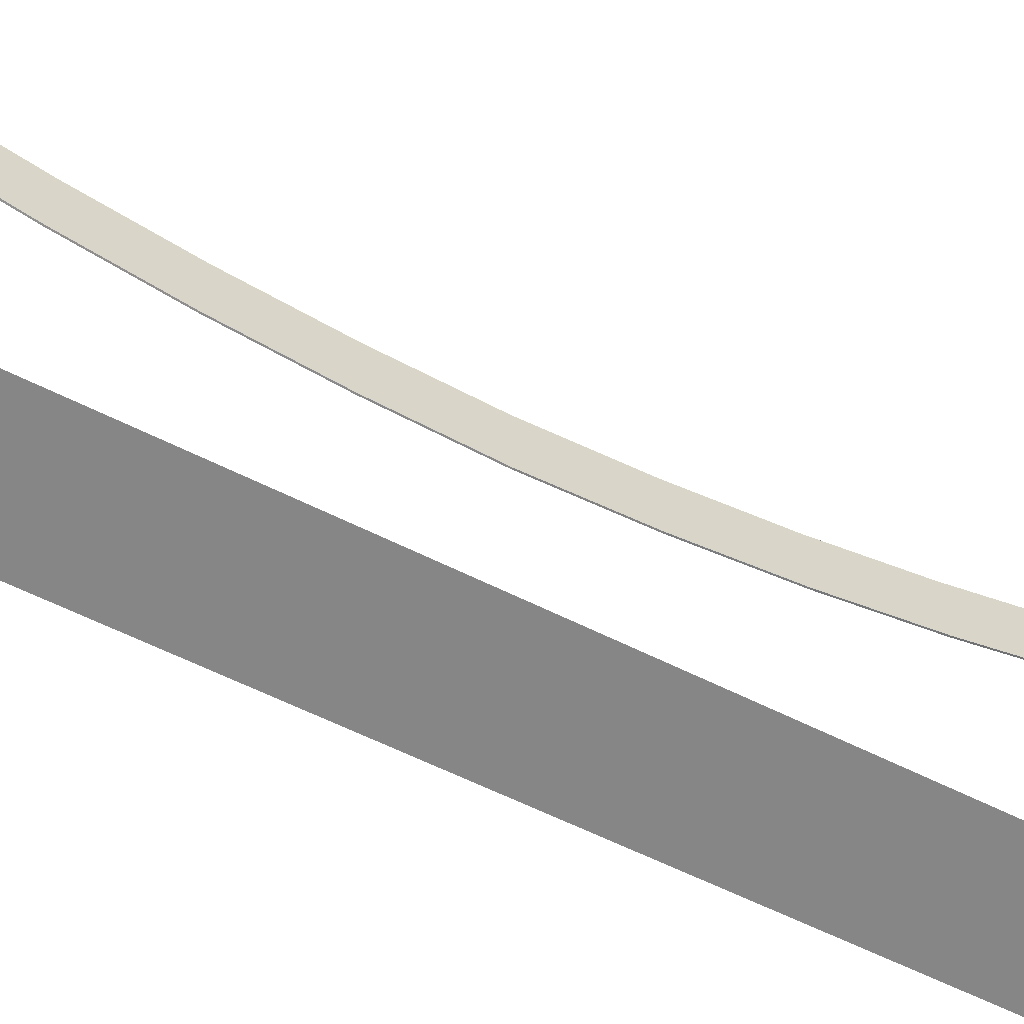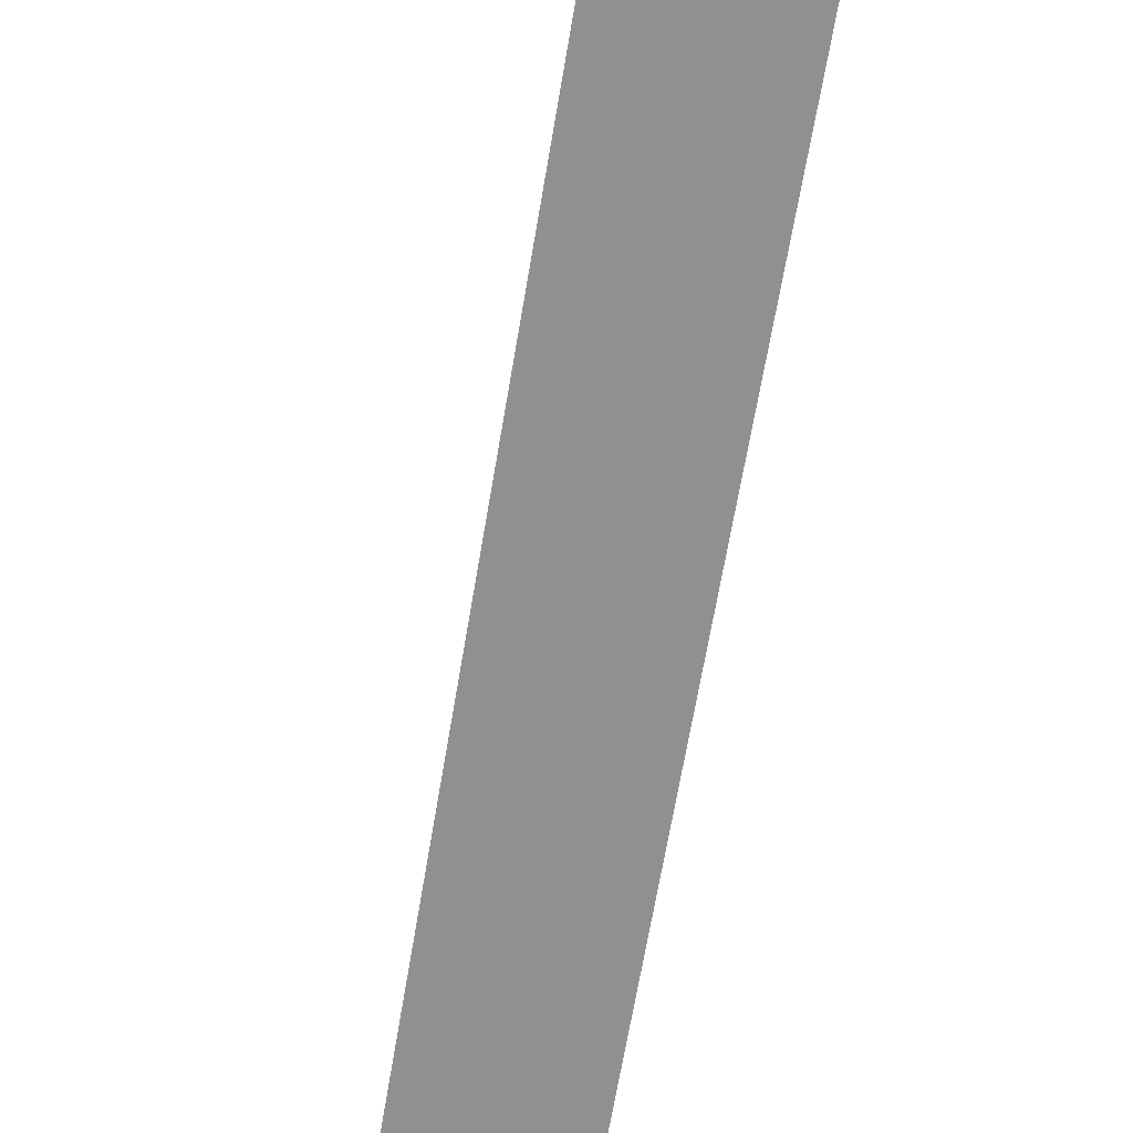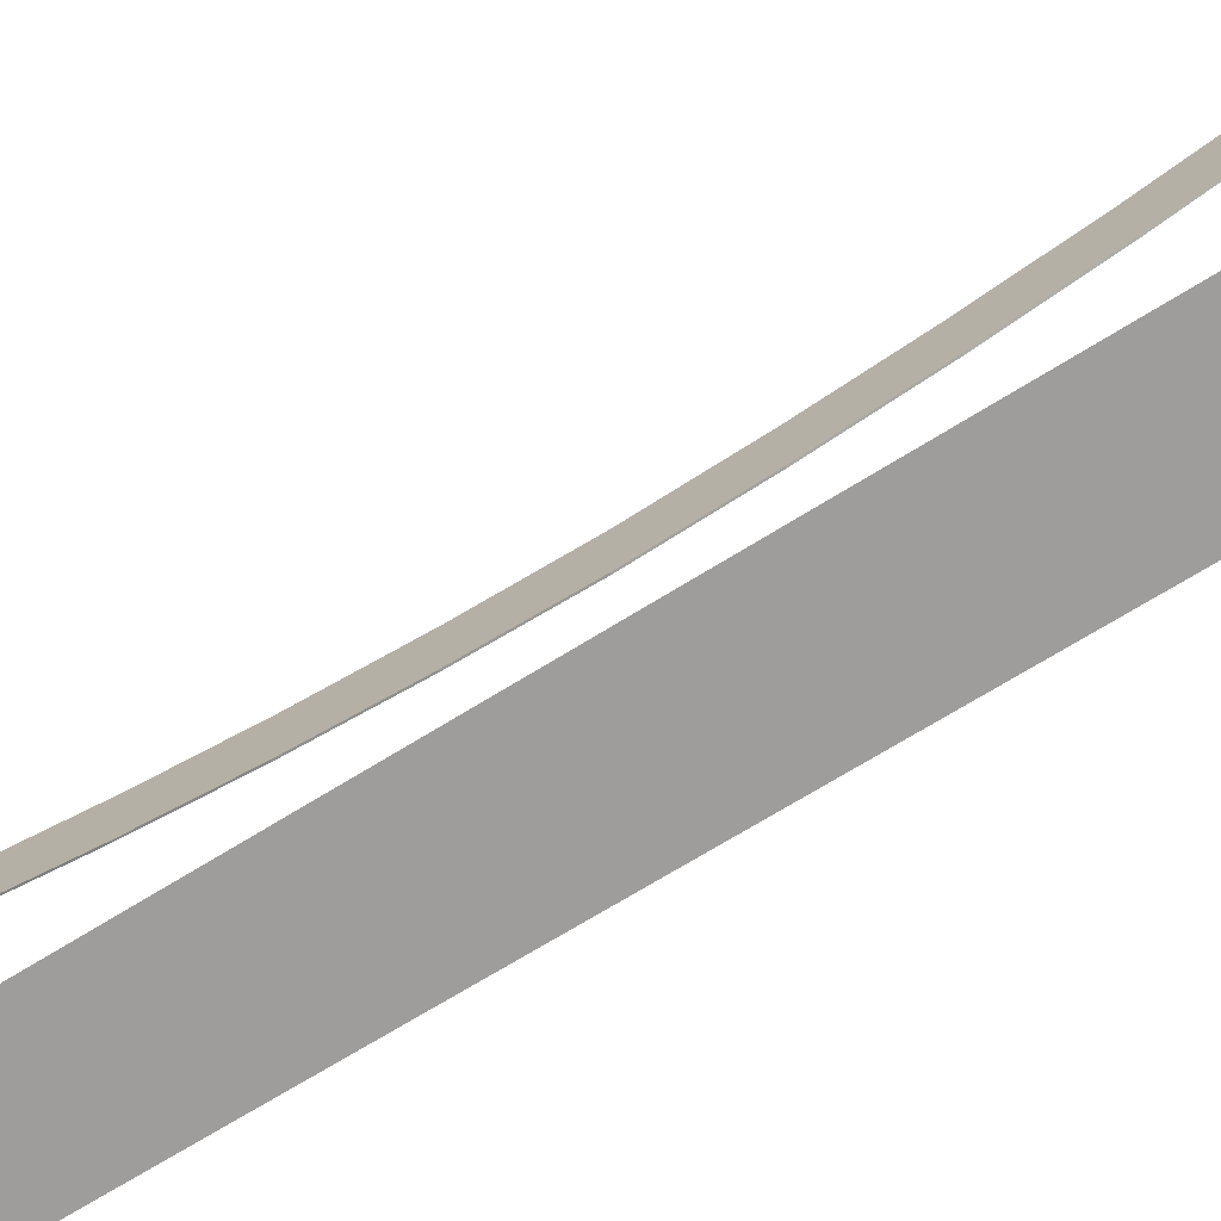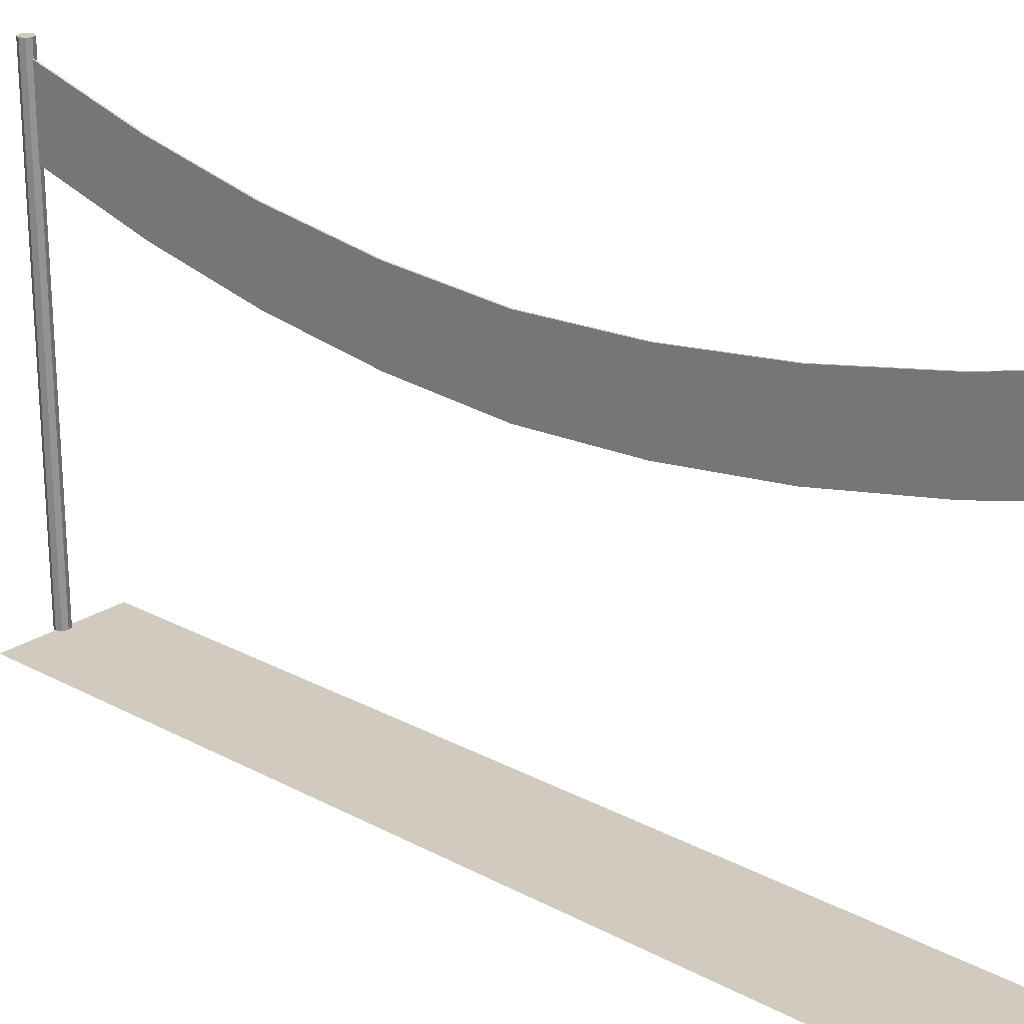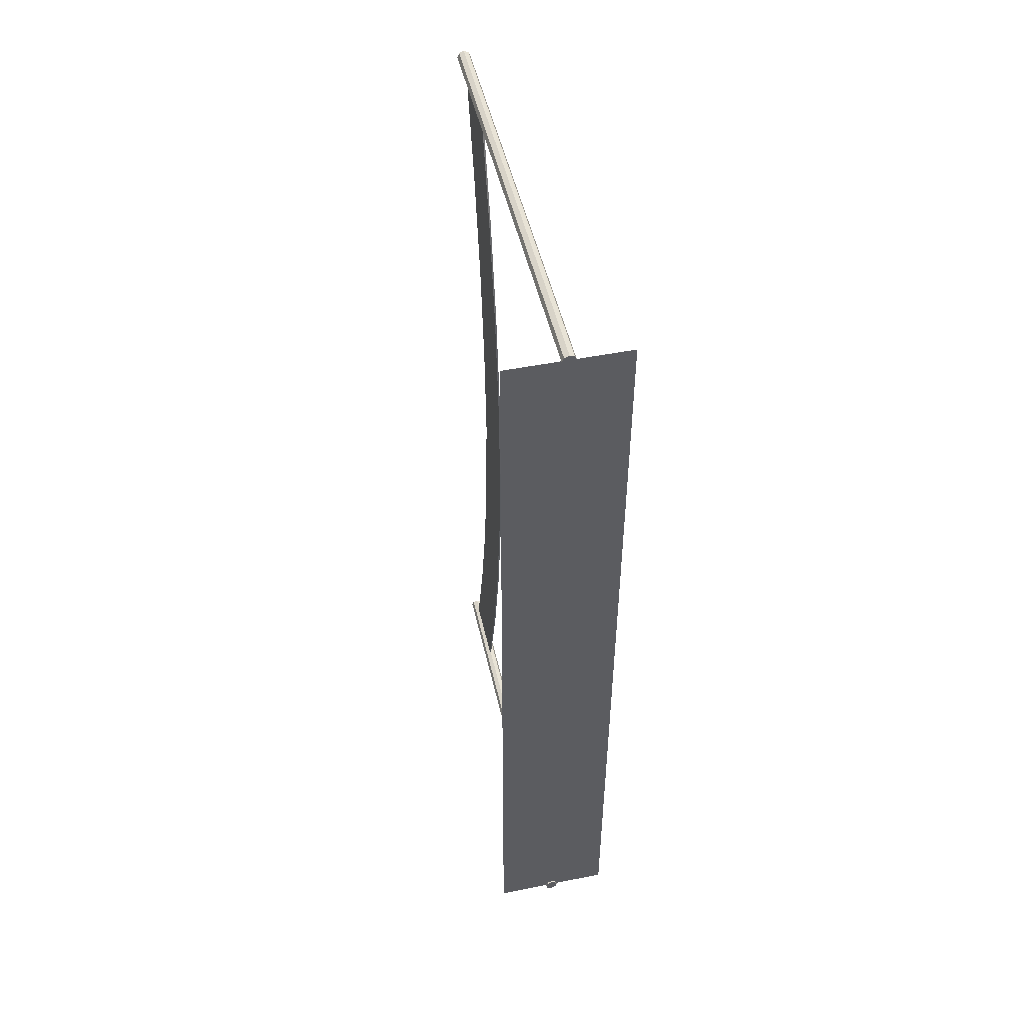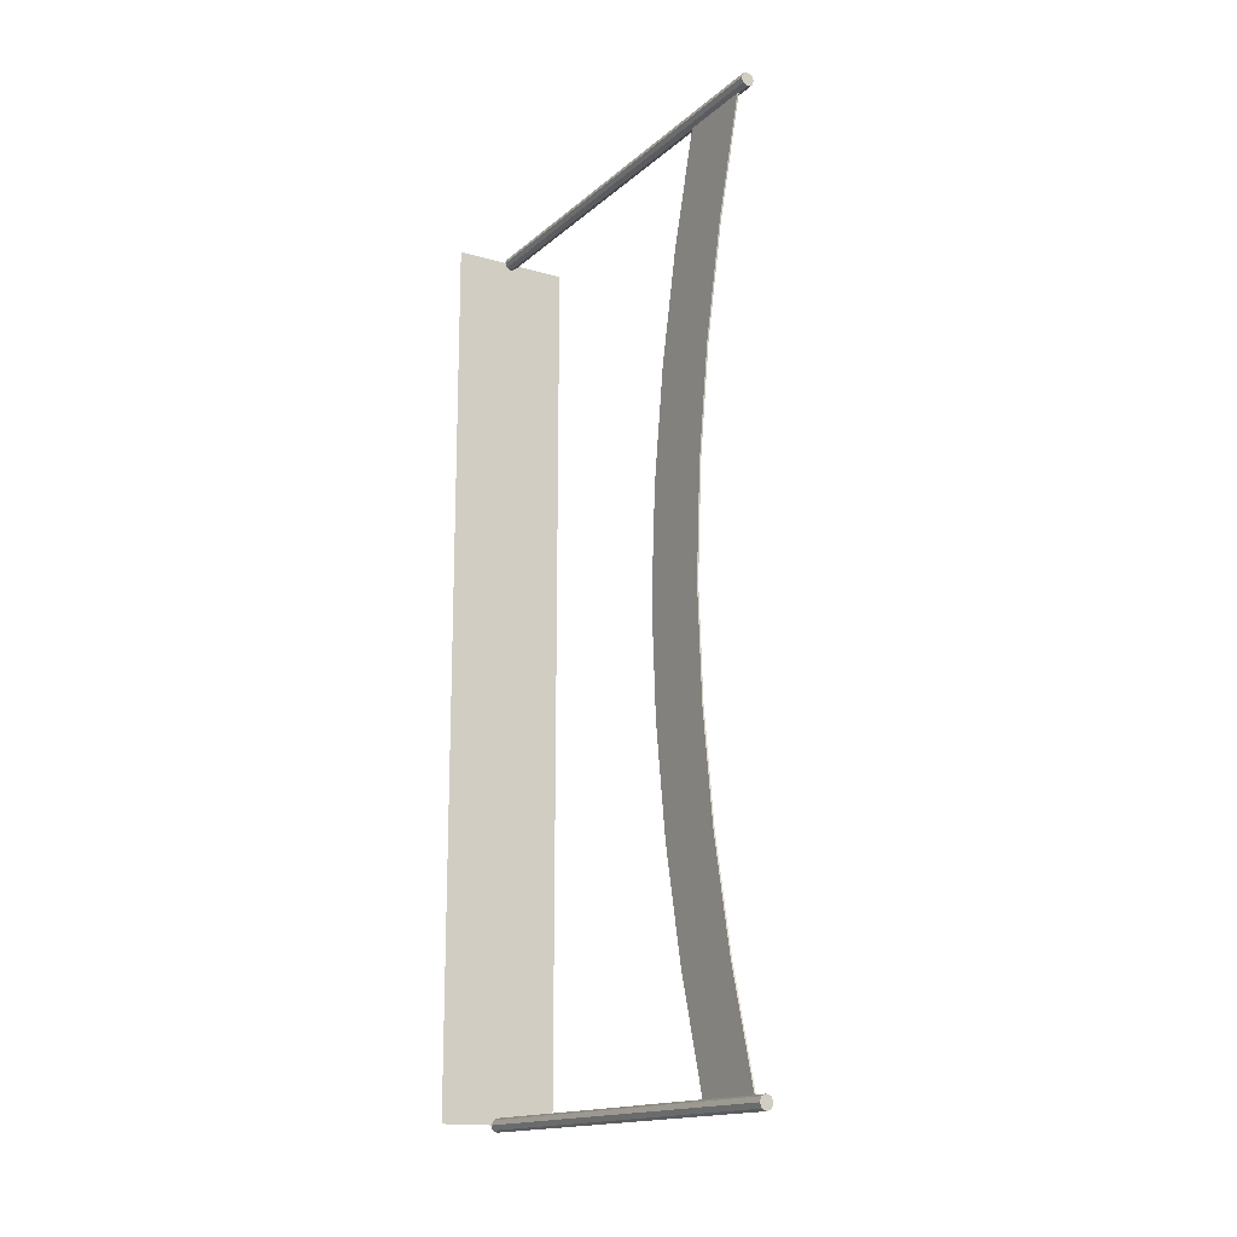
<metadata>
{"format":"obj","ext":"obj","renderer":"f3d","projection":"perspective","resolution":1024,"background":"white","views":[{"elev":-62.0,"azim":-116.9,"up":"+Y"},{"elev":-65.5,"azim":-9.5,"up":"+Y"},{"elev":-70.6,"azim":121.8,"up":"+Y"},{"elev":23.3,"azim":-47.7,"up":"+Y"},{"elev":49.2,"azim":-12.5,"up":"+Z"},{"elev":-16.0,"azim":148.9,"up":"+Z"}]}
</metadata>
<code>
o Bandeira
v -0.4 0.01 3
v 0.4 0.01 3
v -0 0 2.955
v 0.03182 0 2.968
v 0.045 0 3
v 0.03182 0 3.032
v -0 0 3.045
v -0.03182 0 3.032
v -0.045 0 3
v -0.03182 0 2.968
v 0.03182 3 2.968
v 0 3 2.955
v 0.045 3 3
v 0.03182 3 3.032
v -0 3 3.045
v -0.03182 3 3.032
v -0.045 3 3
v -0.03182 3 2.968
v -0.4 0.01 -3
v 0.4 0.01 -3
v -0 0 -2.955
v 0.03182 0 -2.968
v 0.045 0 -3
v 0.03182 0 -3.032
v -0 0 -3.045
v -0.03182 0 -3.032
v -0.045 0 -3
v -0.03182 0 -2.968
v 0.03182 3 -2.968
v 0 3 -2.955
v 0.045 3 -3
v 0.03182 3 -3.032
v -0 3 -3.045
v -0.03182 3 -3.032
v -0.045 3 -3
v -0.03182 3 -2.968
v -0.005 2.397 2.955
v -0.005 2.897 2.955
v -0.005 1.897 0
v -0.005 2.397 0
v -0.005 2.536 1.478
v -0.005 2.036 1.478
v -0.005 2.69 2.216
v -0.005 2.19 2.216
v -0.005 1.937 0.7388
v -0.005 2.437 0.7388
v -0.005 2.397 -2.955
v -0.005 2.897 -2.955
v -0.005 2.536 -1.478
v -0.005 2.036 -1.478
v -0.005 2.69 -2.216
v -0.005 2.19 -2.216
v -0.005 1.937 -0.7388
v -0.005 2.437 -0.7388
v 0.005 2.897 2.955
v 0.005 2.397 2.955
v 0.005 2.397 0
v 0.005 1.897 0
v 0.005 2.69 2.216
v 0.005 1.937 0.7388
v 0.005 2.437 0.7388
v 0.005 2.536 1.478
v 0.005 2.19 2.216
v 0.005 2.036 1.478
v 0.005 2.897 -2.955
v 0.005 2.397 -2.955
v 0.005 2.69 -2.216
v 0.005 1.937 -0.7388
v 0.005 2.437 -0.7388
v 0.005 2.536 -1.478
v 0.005 2.19 -2.216
v 0.005 2.036 -1.478
f 11 5 4
f 13 6 5
f 14 7 6
f 15 8 7
f 16 9 8
f 17 10 9
f 18 3 10
f 29 21 22
f 6 8 10
f 17 15 13
f 31 22 23
f 32 23 24
f 33 24 25
f 34 25 26
f 35 26 27
f 36 27 28
f 36 21 30
f 26 24 22
f 33 35 30
f 1 20 19
f 11 3 12
f 41 61 46
f 46 57 40
f 39 60 45
f 47 71 52
f 45 64 42
f 38 59 43
f 49 67 51
f 60 57 61
f 63 62 59
f 56 59 55
f 64 61 62
f 57 68 69
f 70 71 67
f 67 66 65
f 69 72 70
f 51 65 48
f 50 68 53
f 42 63 44
f 53 58 39
f 40 69 54
f 54 70 49
f 43 62 41
f 52 72 50
f 44 56 37
f 47 51 48
f 52 49 51
f 50 54 49
f 53 40 54
f 45 40 39
f 42 46 45
f 44 41 42
f 37 43 44
f 11 13 5
f 13 14 6
f 14 15 7
f 15 16 8
f 16 17 9
f 17 18 10
f 18 12 3
f 29 30 21
f 10 3 4
f 4 5 6
f 6 7 8
f 8 9 10
f 10 4 6
f 13 11 12
f 12 18 17
f 17 16 15
f 15 14 13
f 13 12 17
f 31 29 22
f 32 31 23
f 33 32 24
f 34 33 25
f 35 34 26
f 36 35 27
f 36 28 21
f 22 21 28
f 28 27 26
f 26 25 24
f 24 23 22
f 22 28 26
f 30 29 31
f 31 32 33
f 33 34 35
f 35 36 30
f 30 31 33
f 1 2 20
f 11 4 3
f 41 62 61
f 46 61 57
f 39 58 60
f 47 66 71
f 45 60 64
f 38 55 59
f 49 70 67
f 60 58 57
f 63 64 62
f 56 63 59
f 64 60 61
f 57 58 68
f 70 72 71
f 67 71 66
f 69 68 72
f 51 67 65
f 50 72 68
f 42 64 63
f 53 68 58
f 40 57 69
f 54 69 70
f 43 59 62
f 52 71 72
f 44 63 56
f 47 52 51
f 52 50 49
f 50 53 54
f 53 39 40
f 45 46 40
f 42 41 46
f 44 43 41
f 37 38 43

</code>
